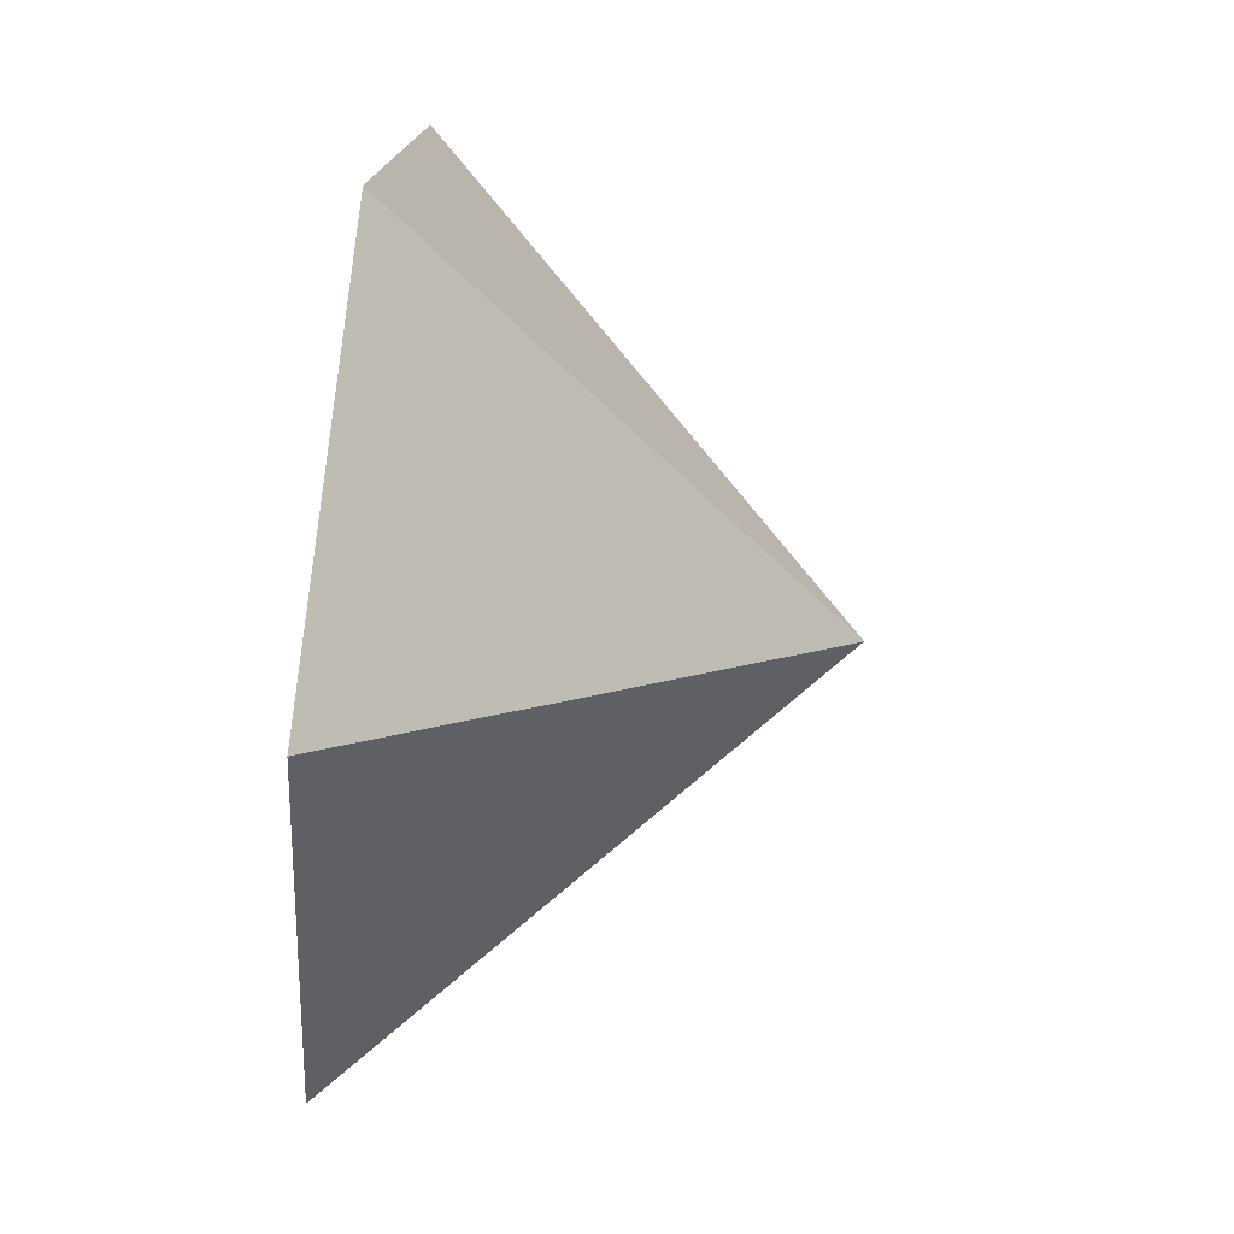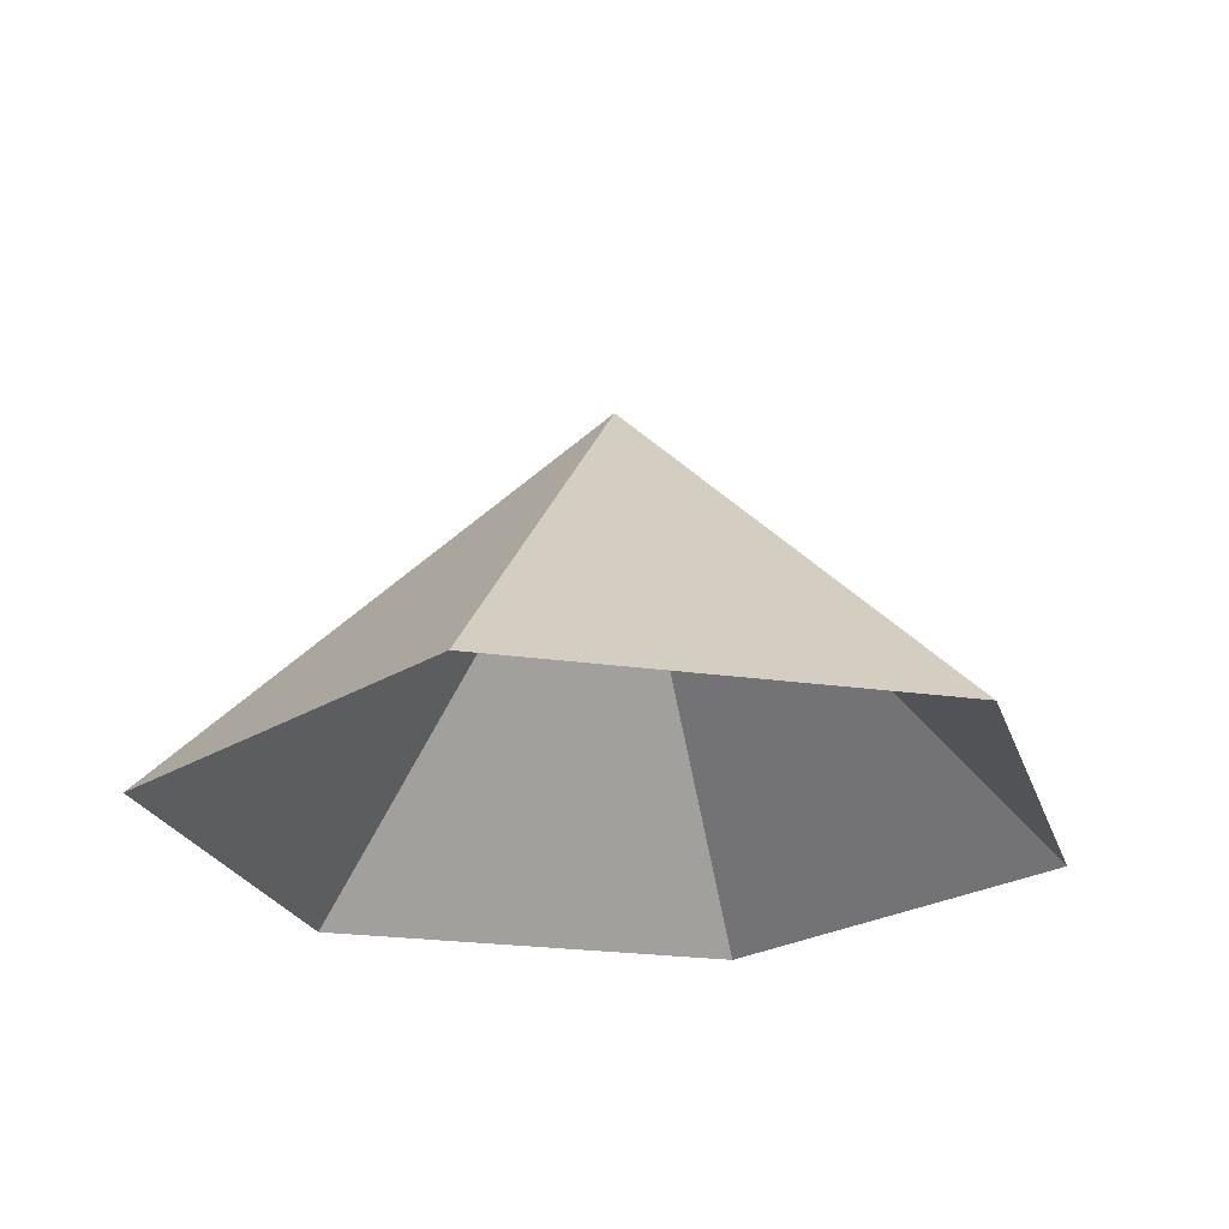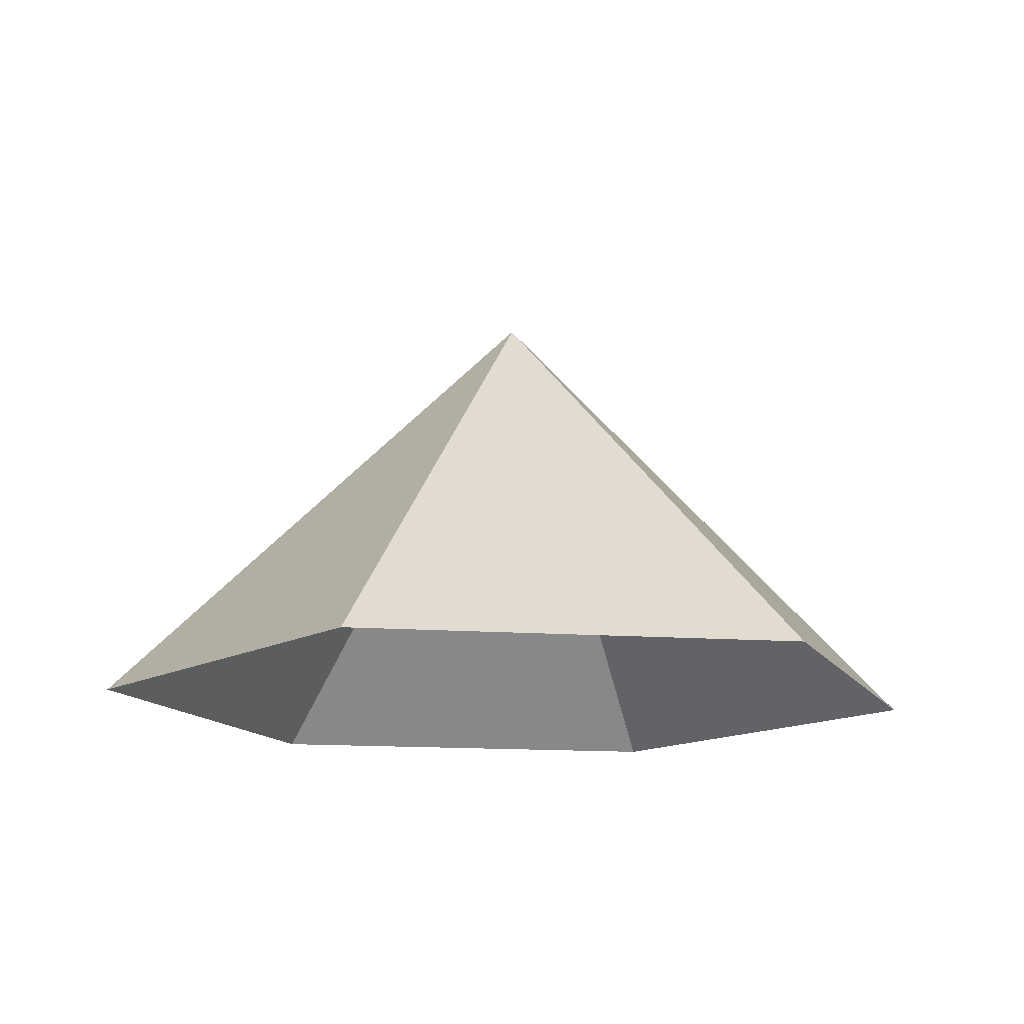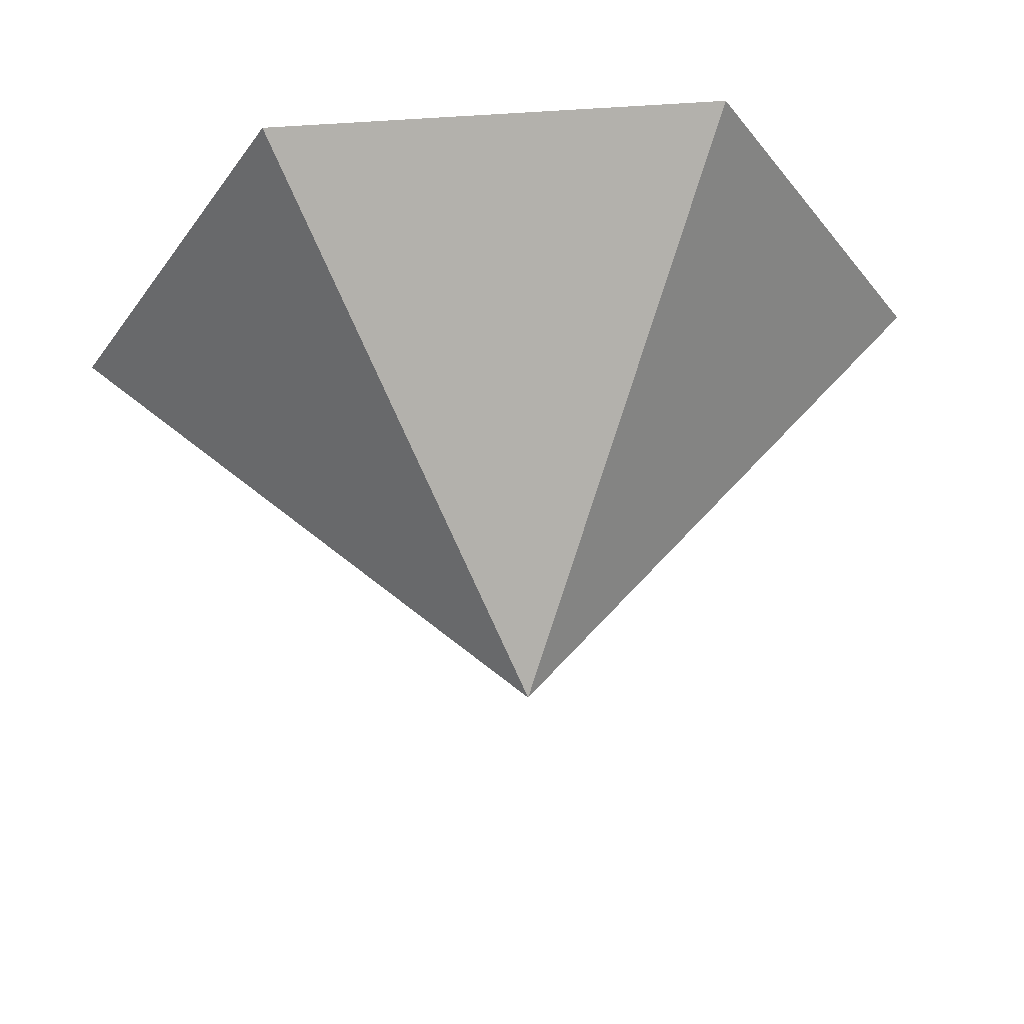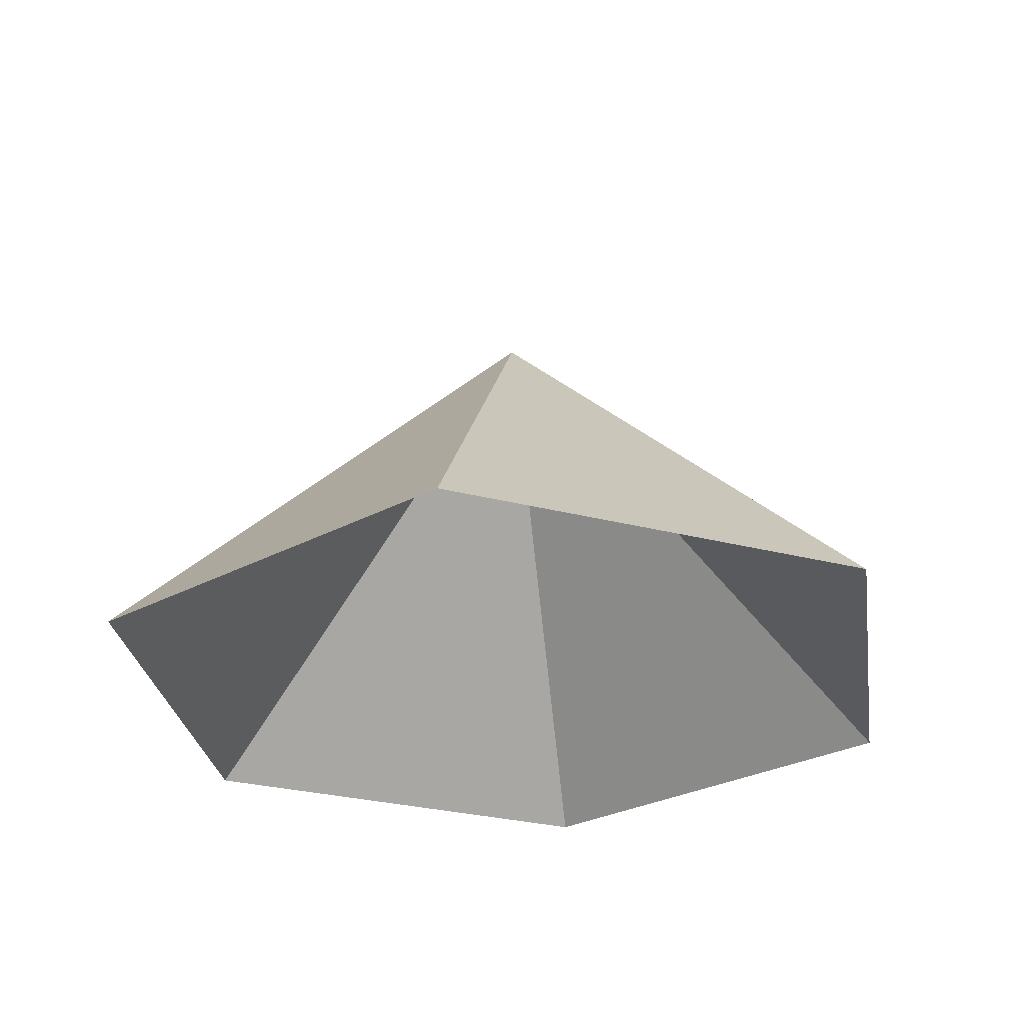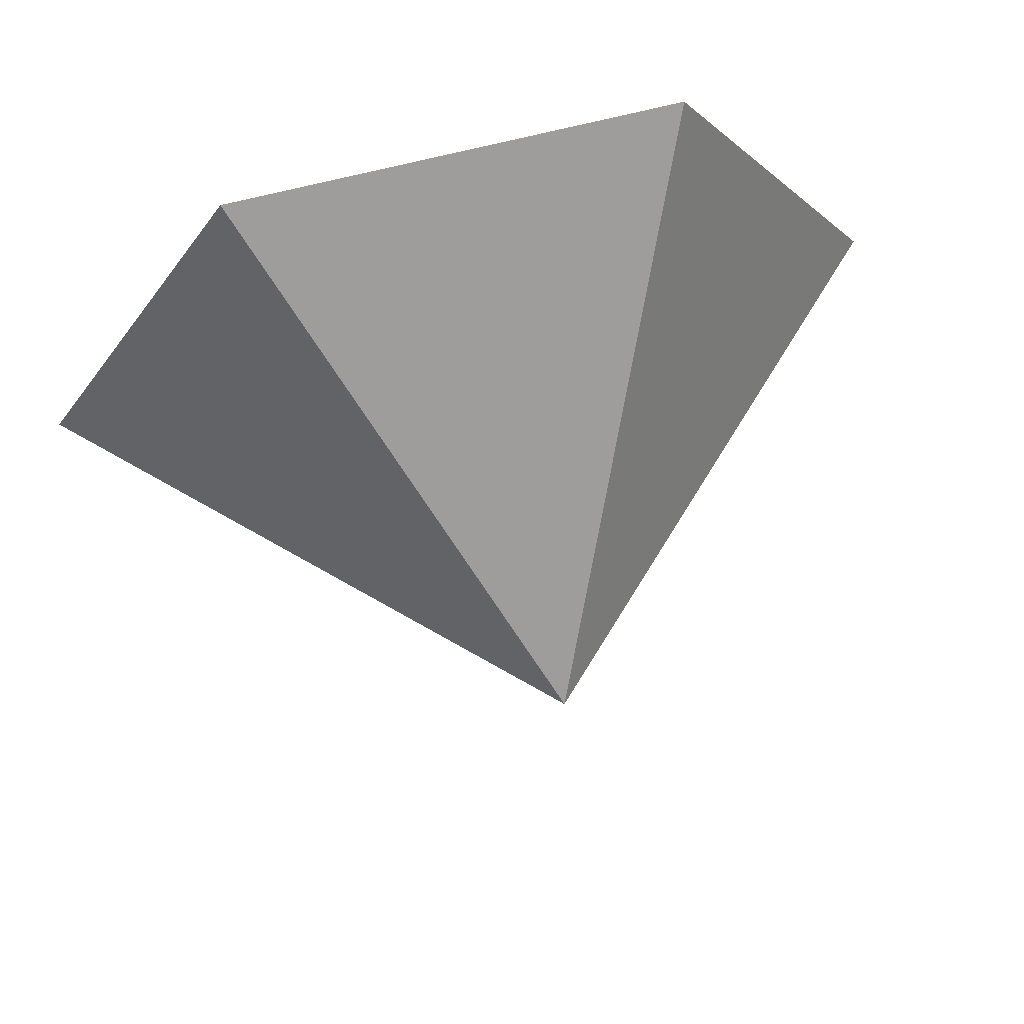
<metadata>
{"format":"obj","ext":"obj","renderer":"f3d","projection":"perspective","resolution":1024,"background":"white","views":[{"elev":76.1,"azim":-84.2,"up":"+Y"},{"elev":-23.7,"azim":166.5,"up":"+Z"},{"elev":-14.4,"azim":-129.1,"up":"+Z"},{"elev":59.8,"azim":-4.3,"up":"+Y"},{"elev":-28.8,"azim":-21.2,"up":"+Z"},{"elev":69.0,"azim":-14.3,"up":"+Y"}]}
</metadata>
<code>
v 0 0 0
v 4.657 0 0
v 6.985 4.033 0
v 4.657 8.066 0
v 0 8.066 0
v -2.328 4.033 0
v 2.328 4.033 4.543
f 1 2 7
f 2 3 7
f 3 4 7
f 4 5 7
f 5 6 7
f 6 1 7

</code>
